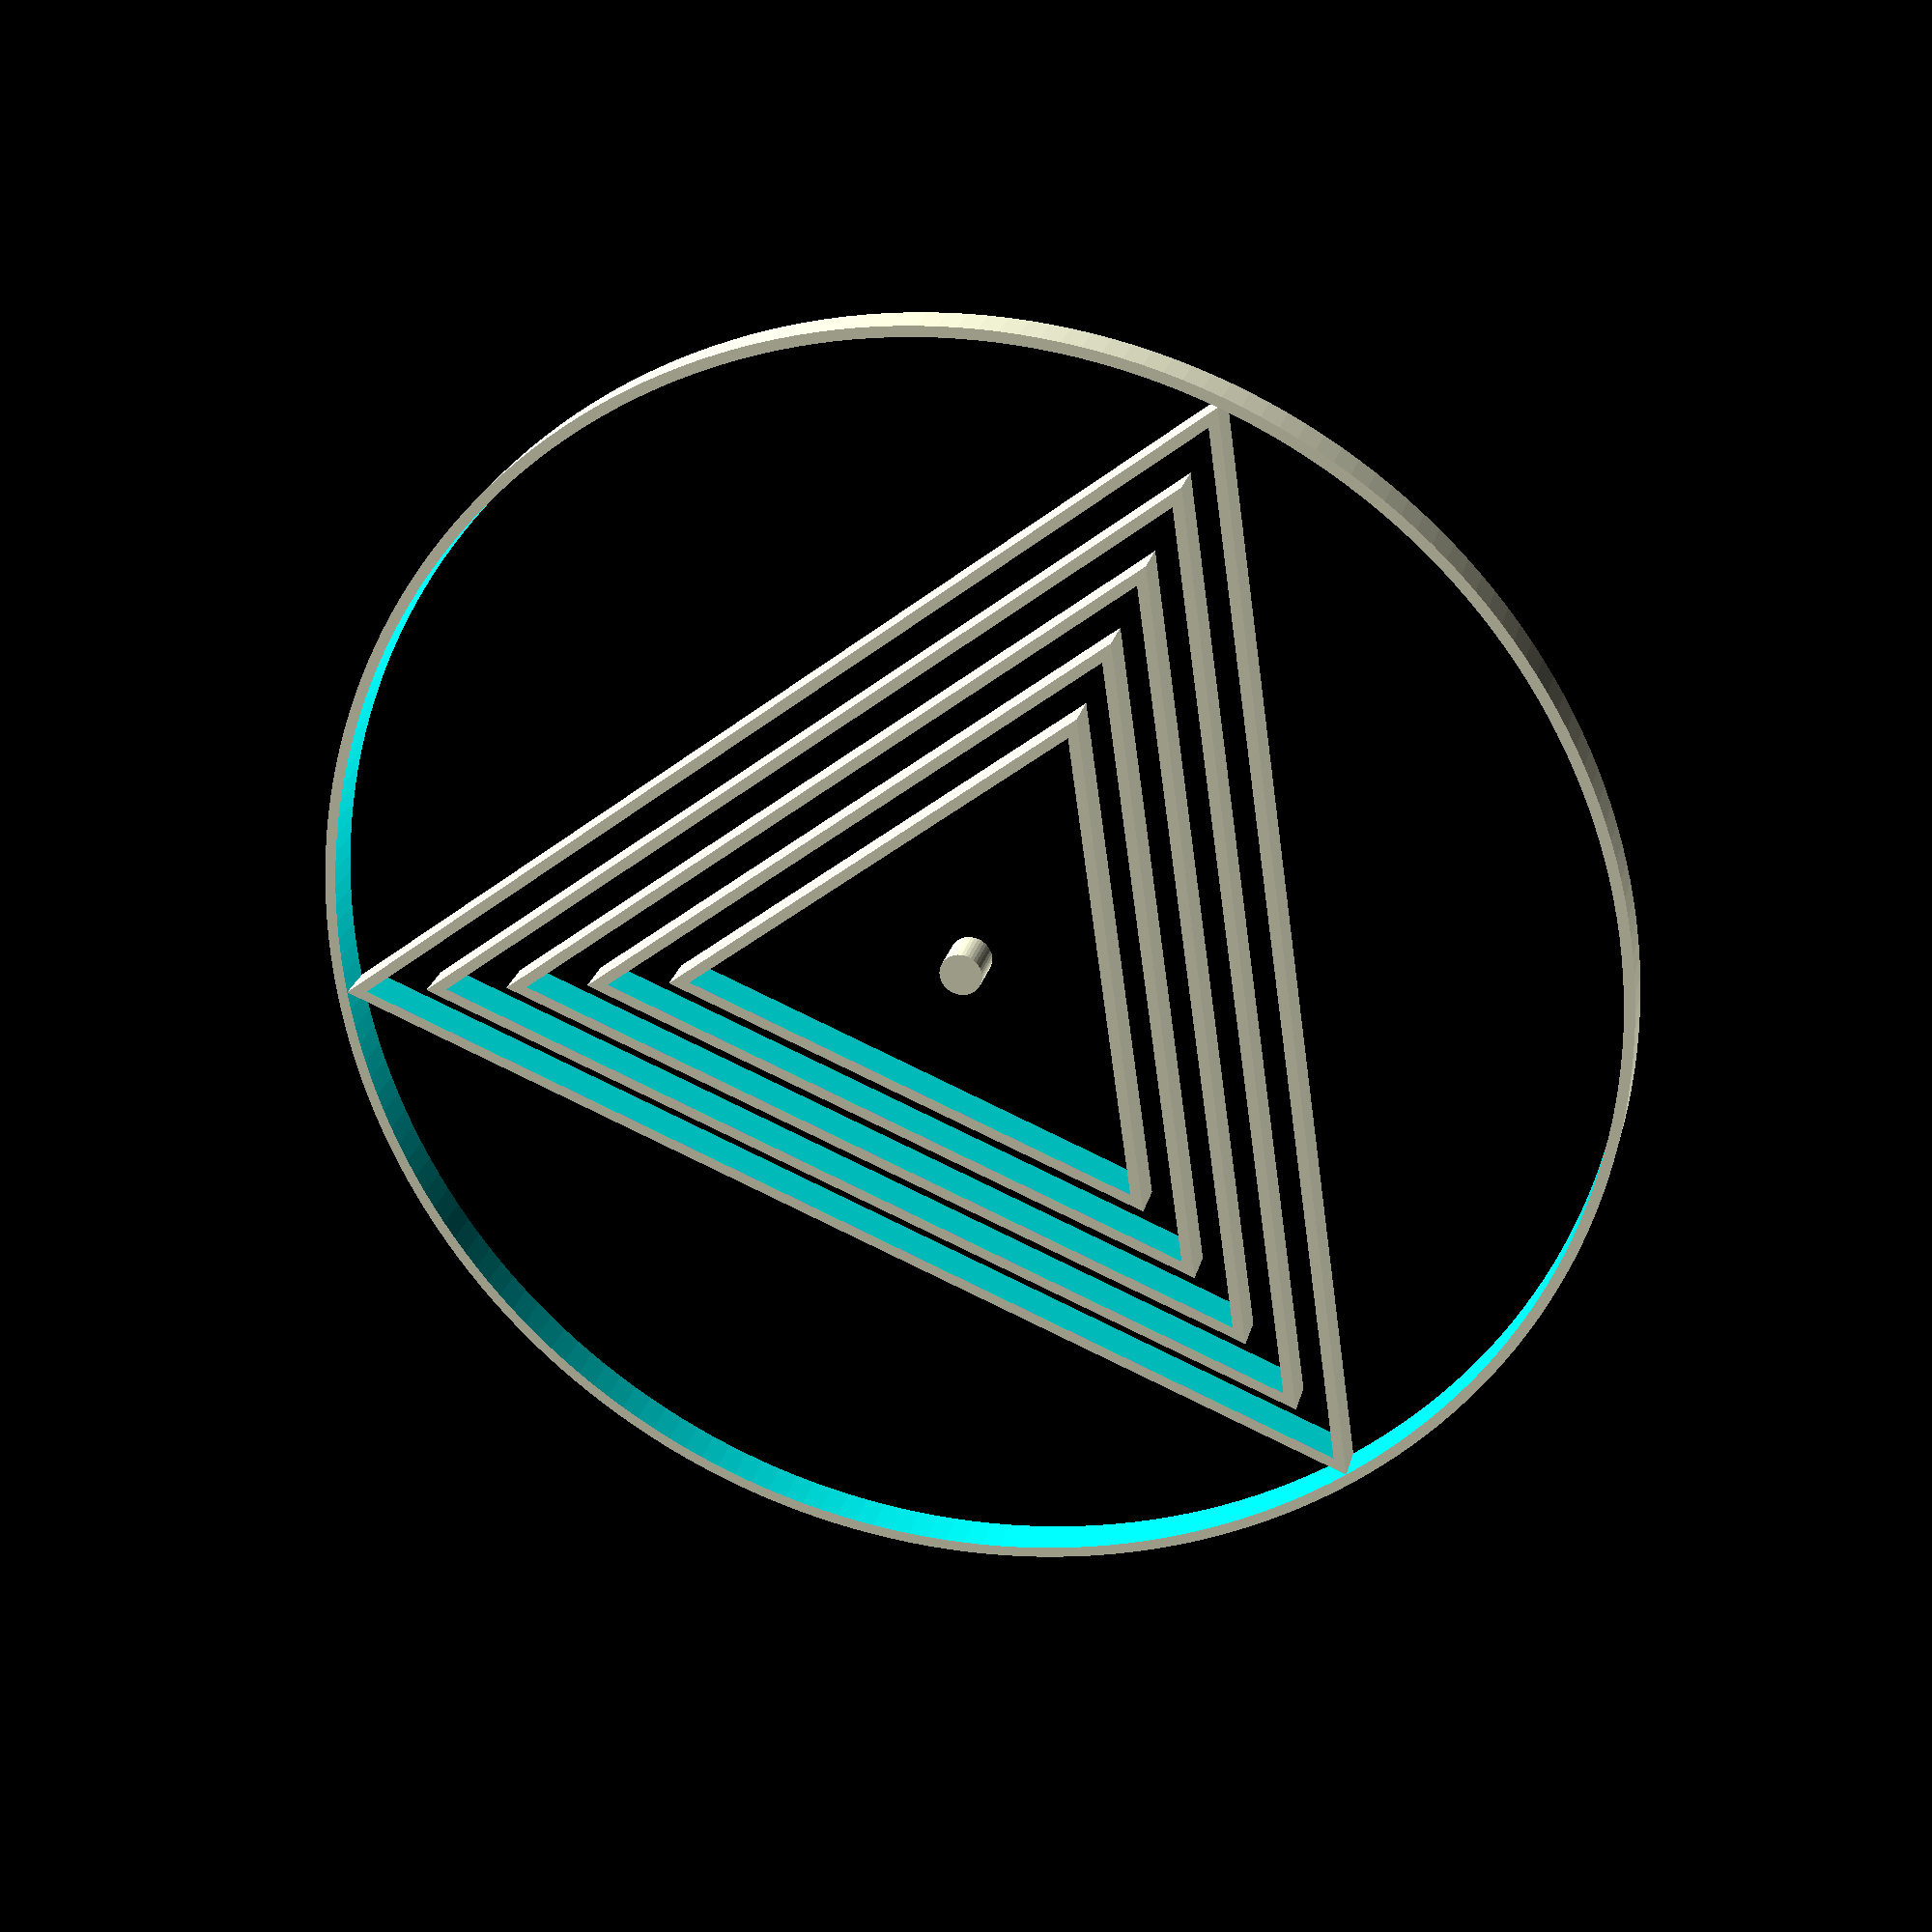
<openscad>

scale=1;
rand=1;
size=30;
$fn=3;
range=[  14, 18, 22, 26, 30 ];
rot=1;

module tri(size,rand,scale){
    difference(){
        circle(d=size*scale);
        circle(d=size*scale-rand);
        }
    }
 union(){
     difference(){
         circle(d=size+rand/2,$fn=210);
         circle(d=size,$fn=210);
        }
         circle(d=1,$fn=40);


 for  (ro = [1:rot] ){
    for ( size = range ){
      //  tri(size,rand,scale);
    rotate ([0,0,360/rot*ro])translate([0,0])  tri(size,rand,scale);
    }
    }
}
</openscad>
<views>
elev=335.1 azim=8.0 roll=193.7 proj=p view=wireframe
</views>
